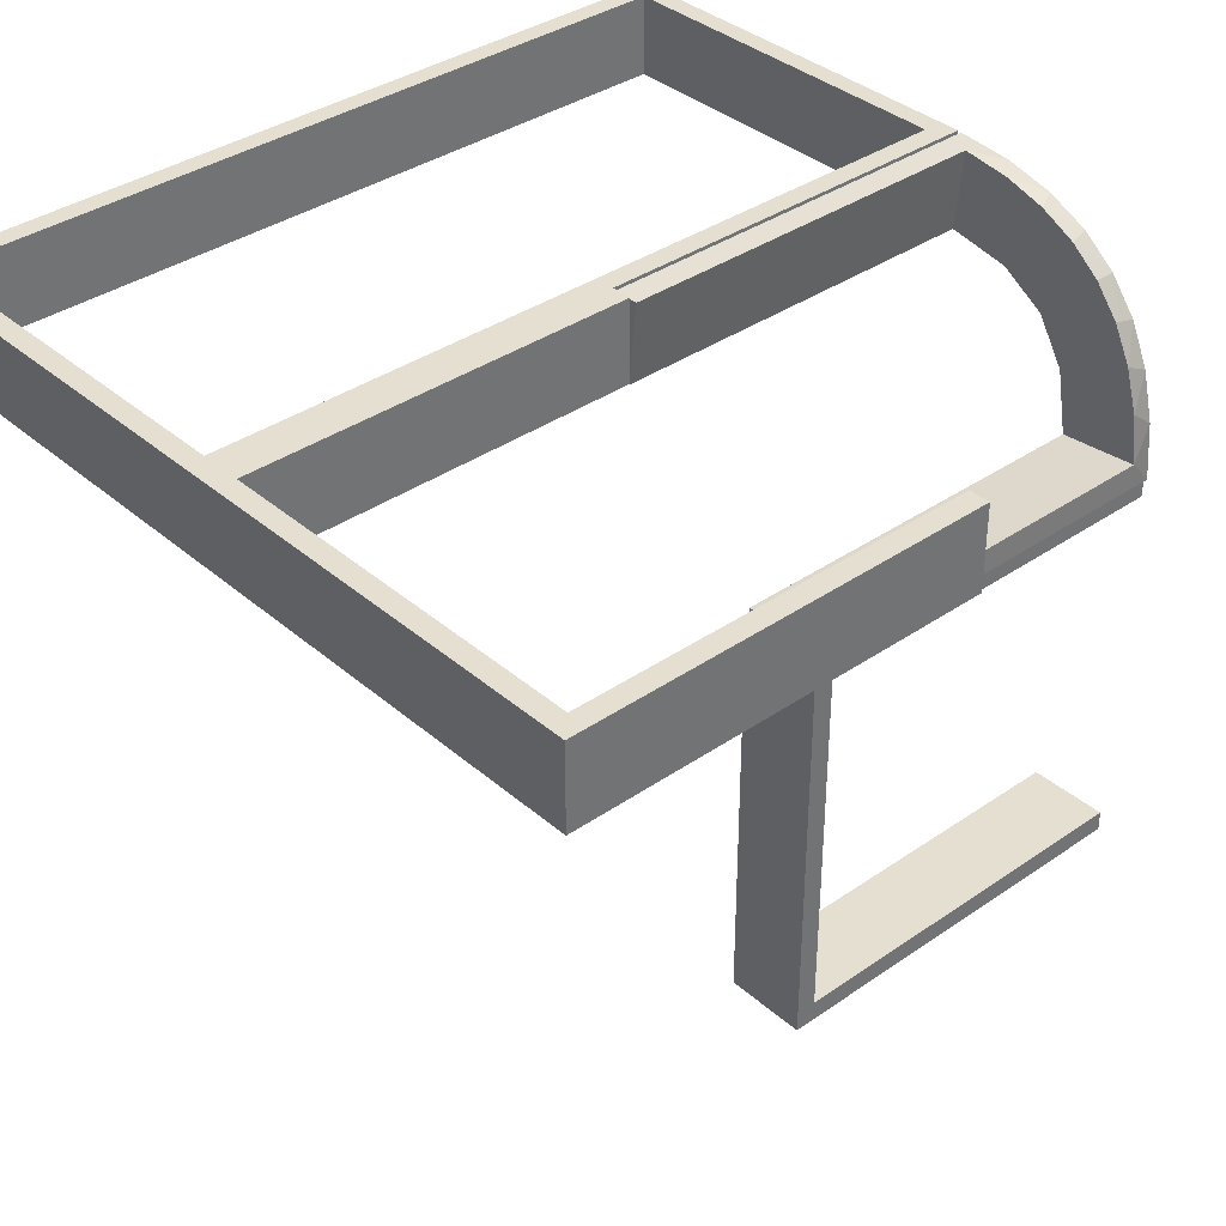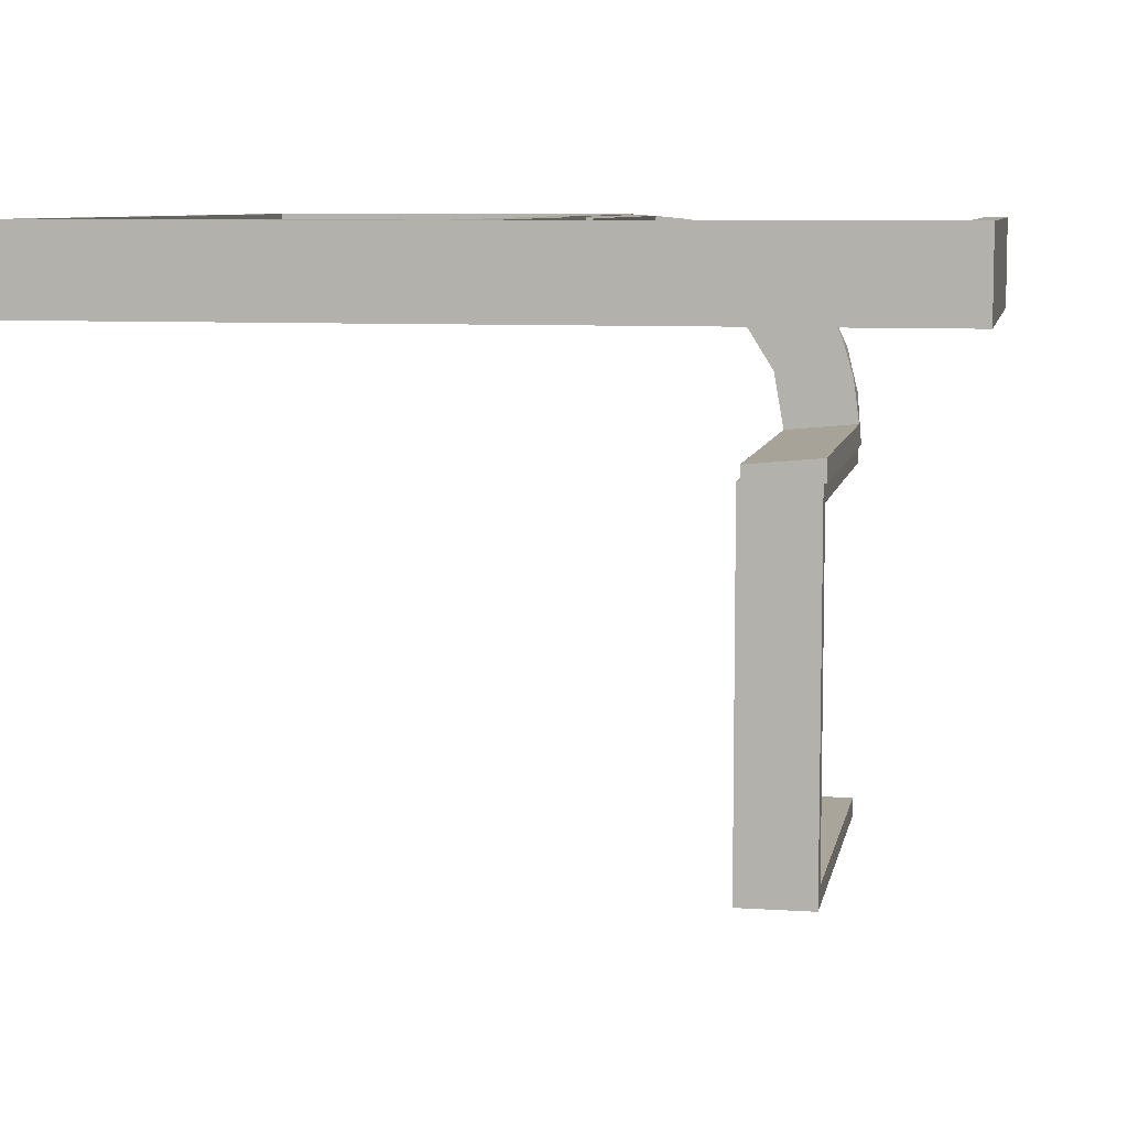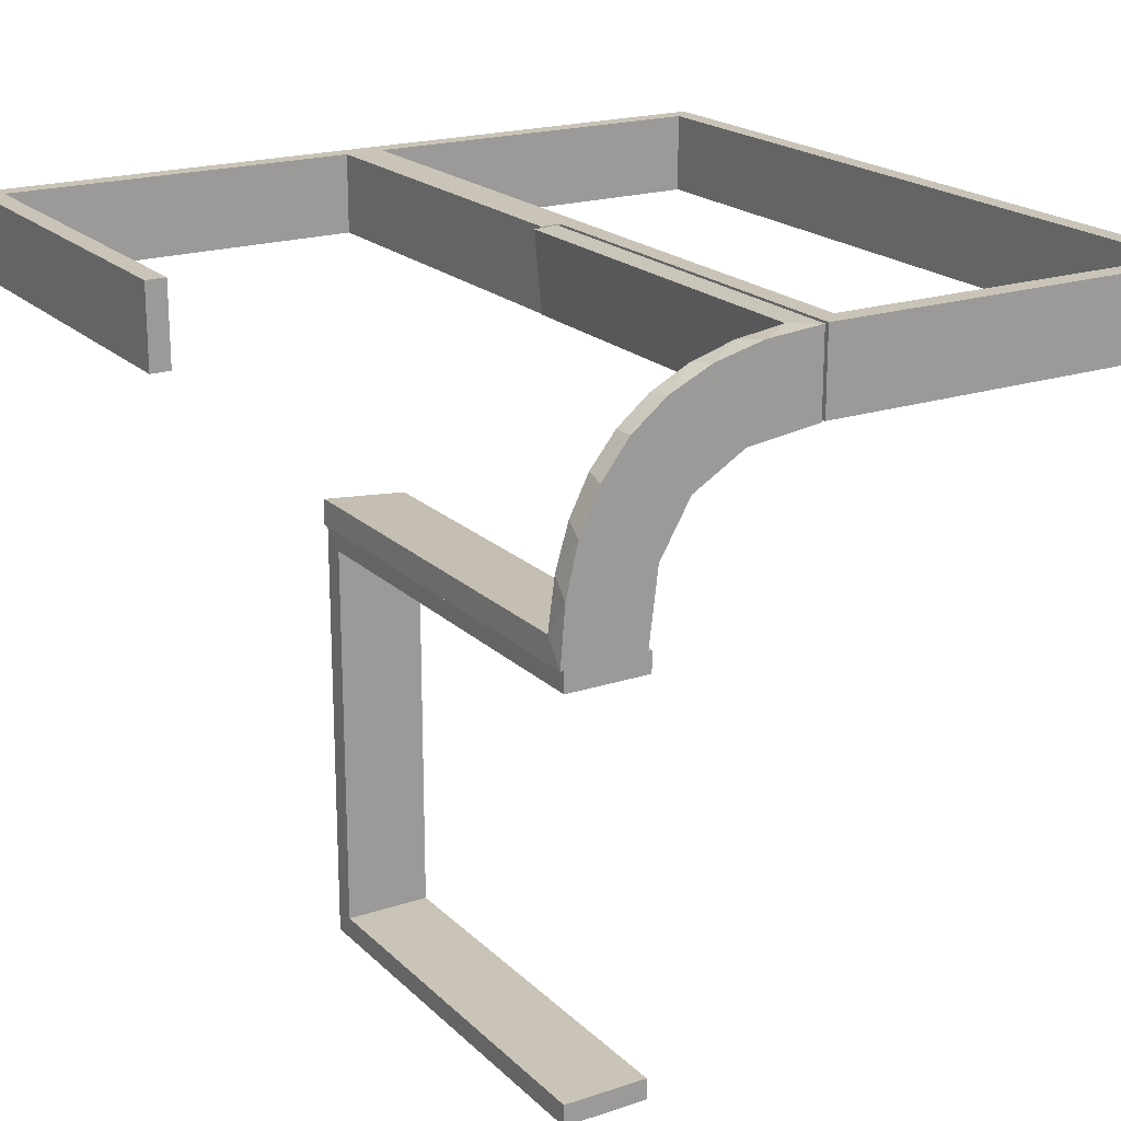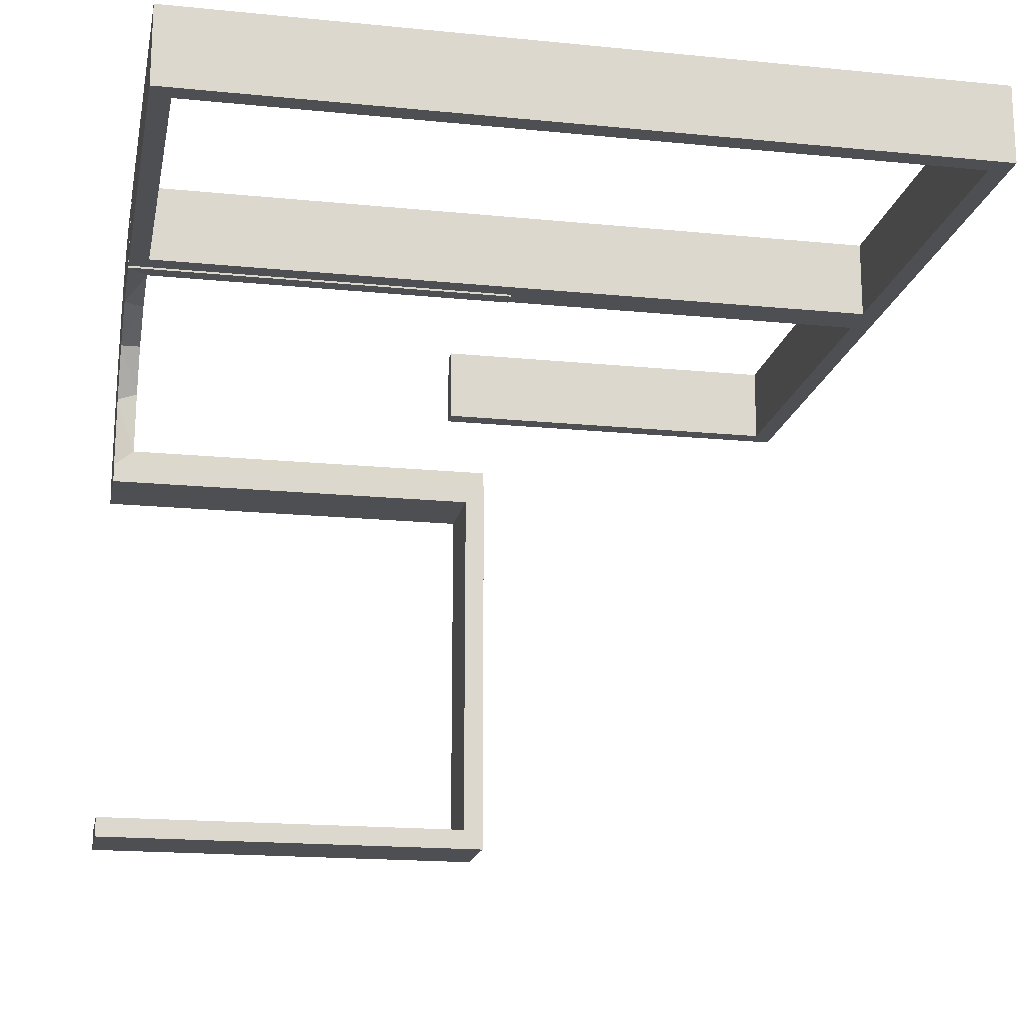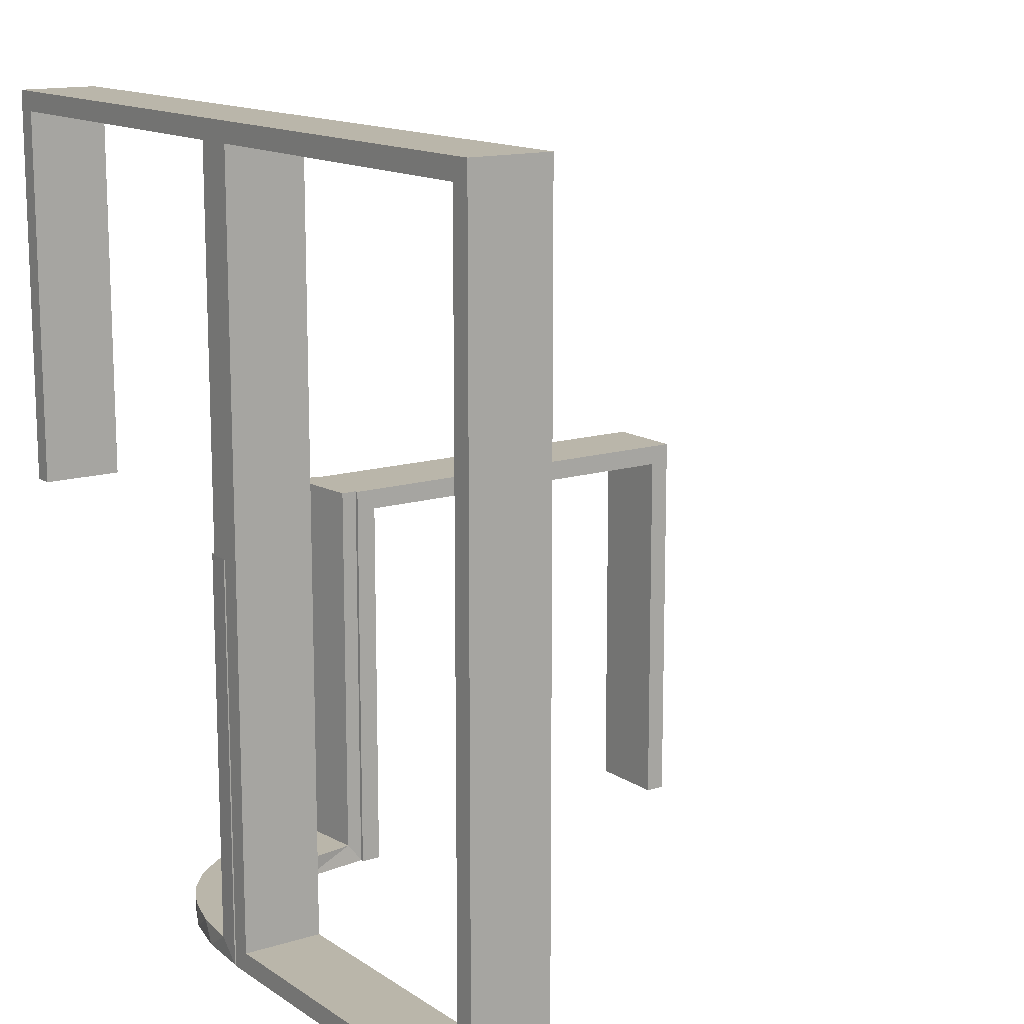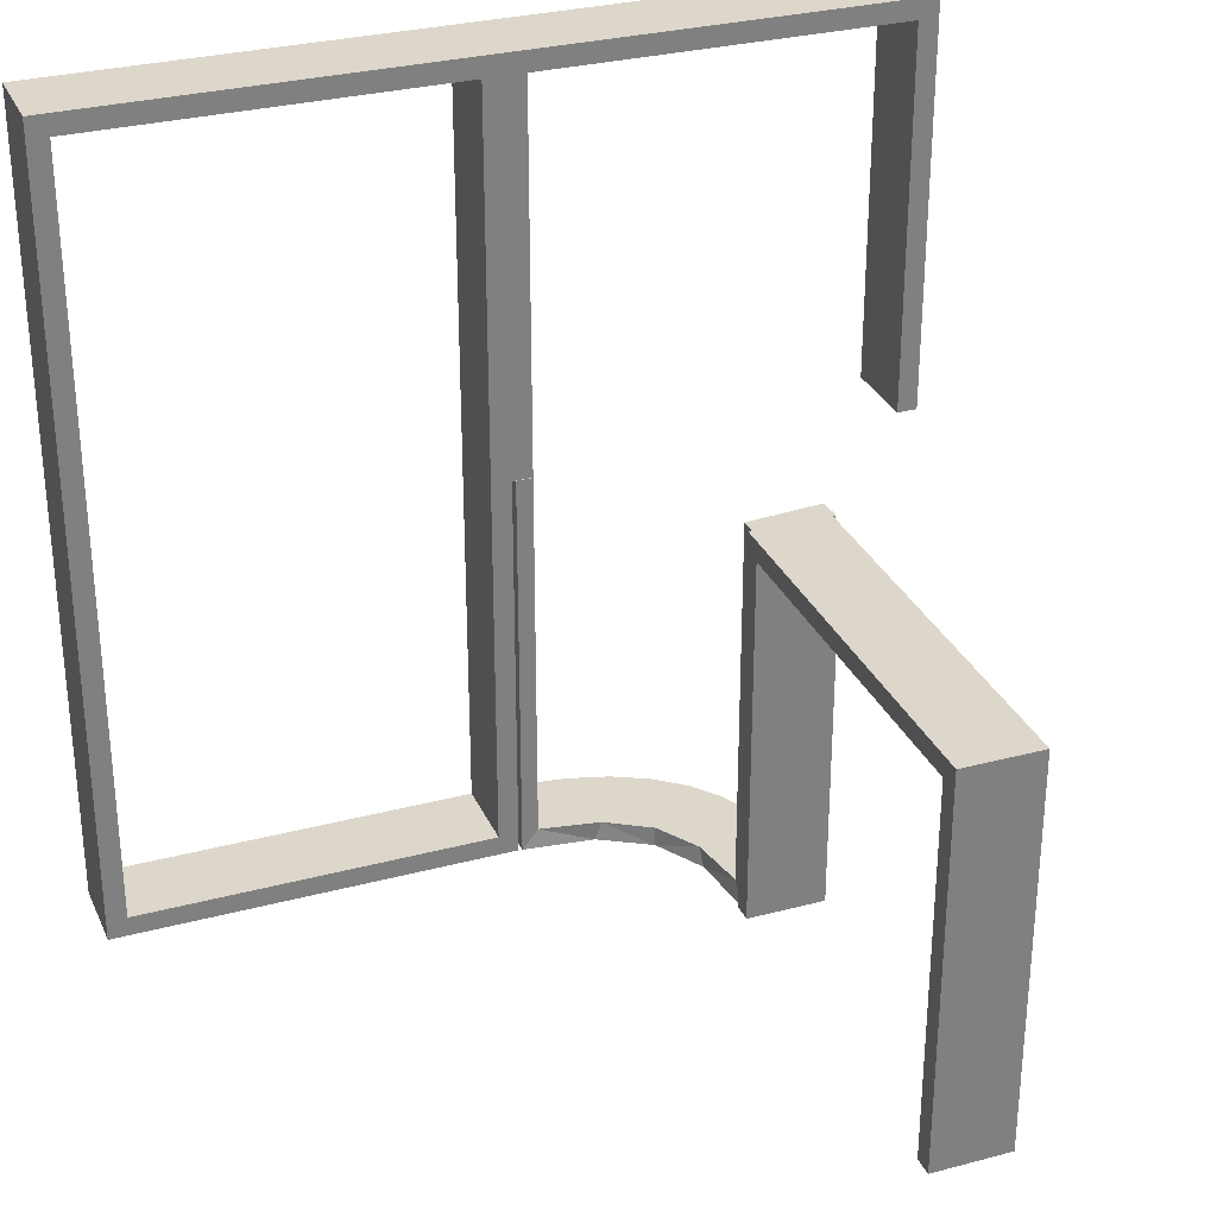
<metadata>
{"format":"obj","ext":"obj","renderer":"f3d","projection":"perspective","resolution":1024,"background":"white","views":[{"elev":36.7,"azim":48.1,"up":"+Y"},{"elev":7.7,"azim":10.6,"up":"+Y"},{"elev":19.9,"azim":148.7,"up":"+Y"},{"elev":-17.7,"azim":-101.1,"up":"+Y"},{"elev":13.8,"azim":-124.9,"up":"+Z"},{"elev":30.4,"azim":-21.0,"up":"+Z"}]}
</metadata>
<code>
v 0 0.3 0
v 0 0.3 -0.5
v 0 0.3 0.5
v 0 0.2 0
v 0 0.2 -0.5
v 0 0.2 0.5
v 0.475 0.3 0
v 0.475 0.3 0.475
v 0.475 0.2 0
v 0.475 0.2 0.475
v 0.134 0.2789 -0.5
v 0.03392 0.298 0
v 0.03392 0.298 -0.475
v 0.03392 0.298 -0.2375
v 0.2798 0.1401 -0.475
v 0.2602 0.18 -0.5
v 0.3 0 0
v 0.3 0 -0.5
v 0.3 -0.475 -0.025
v 0.3 -0.475 -0.5
v 0.3 -0.5 0
v 0.3 -0.5 -0.5
v 0.3 -0.025 -0.025
v 0.3 -0.025 -0.5
v 0.004353 0.1992 0
v 0.004353 0.1992 -0.5
v 0.004353 0.1992 -0.25
v 0.004353 0.2992 0
v 0.004353 0.2992 -0.5
v 0.1899 0.2521 -0.475
v 0.1565 0.1514 -0.475
v 0.1565 0.1514 -0.5
v 0.2 0 0
v 0.2 0 -0.5
v 0.2 -0.475 -0.025
v 0.2 -0.475 -0.5
v 0.2 -0.5 0
v 0.2 -0.5 -0.5
v 0.2 -0.025 -0.025
v 0.2 -0.025 -0.5
v 0.2042 0.01962 0
v 0.2042 0.01962 -0.1583
v 0.2042 0.01962 -0.3167
v 0.2042 0.01962 -0.475
v 0.3044 -0.0007887 0
v 0.3044 -0.0007887 -0.5
v 0.3044 -0.0007887 -0.25
v 0.07373 0.2936 -0.5
v 0.025 0.3 0
v 0.025 0.3 0.475
v 0.025 0.2 0
v 0.025 0.2 0.475
v 0.1935 0.08832 -0.5
v -0.5 0.3 0
v -0.5 0.3 -0.5
v -0.5 0.3 0.5
v -0.5 0.2 0
v -0.5 0.2 -0.5
v -0.5 0.2 0.5
v 0.5 0.3 0
v 0.5 0.3 0.5
v 0.5 0.2 0
v 0.5 0.2 0.5
v 0.2987 0.06859 -0.5
v -0.025 0.3 0
v -0.025 0.3 -0.475
v -0.025 0.3 0.475
v -0.025 0.2 0
v -0.025 0.2 -0.475
v -0.025 0.2 0.475
v 0.02476 0.1991 0
v 0.02476 0.1991 -0.1583
v 0.02476 0.1991 -0.3167
v 0.02476 0.1991 -0.475
v 0.284 0.1289 -0.5
v 0.1452 0.2747 -0.475
v 0.2952 0.0881 -0.475
v 0.1852 0.255 -0.5
v 0.2044 -0.0007887 0
v 0.2044 -0.0007887 -0.5
v 0.3031 0.02878 0
v 0.3031 0.02878 -0.475
v 0.3031 0.02878 -0.2375
v 0.2272 0.2221 -0.475
v 0.2272 0.2221 -0.5
v 0.09346 0.1883 -0.5
v 0.2572 0.1847 -0.475
v 0.09324 0.29 -0.475
v 0.1909 0.09599 -0.475
v -0.475 0.3 0
v -0.475 0.3 -0.475
v -0.475 0.3 0.475
v -0.475 0.2 0
v -0.475 0.2 -0.475
v -0.475 0.2 0.475
v 0.1011 0.1857 -0.475
f 43 44 80
f 80 44 53
f 31 32 89
f 42 43 79
f 80 79 43
f 79 41 42
f 32 31 96
f 86 96 74
f 73 27 26
f 25 72 71
f 72 25 27
f 73 72 27
f 46 64 82
f 47 46 82
f 15 77 75
f 75 16 15
f 45 47 83
f 16 85 87
f 30 84 85
f 78 11 76
f 11 48 88
f 48 29 13
f 14 13 29
f 14 28 12
f 14 29 28
f 80 53 64
f 53 32 16
f 80 64 46
f 16 32 85
f 78 85 32
f 86 78 32
f 86 26 48
f 86 11 78
f 26 29 48
f 27 29 26
f 28 27 25
f 29 27 28
f 47 45 79
f 46 47 80
f 79 80 47
f 12 71 72
f 14 12 72
f 73 74 13
f 72 73 14
f 74 96 88
f 96 31 30
f 96 30 76
f 76 88 96
f 87 84 31
f 89 87 31
f 44 77 89
f 89 15 87
f 44 82 77
f 77 15 89
f 44 43 82
f 81 42 41
f 42 81 83
f 43 42 83
f 41 79 45
f 45 81 41
f 28 25 71
f 71 12 28
f 44 89 53
f 32 53 89
f 32 96 86
f 86 74 26
f 73 26 74
f 64 77 82
f 47 82 83
f 77 64 75
f 16 87 15
f 45 83 81
f 85 84 87
f 30 85 78
f 78 76 30
f 11 88 76
f 48 13 88
f 53 75 64
f 53 16 75
f 86 48 11
f 73 13 14
f 74 88 13
f 31 84 30
f 43 83 82
f 4 5 69
f 94 69 5
f 58 57 94
f 5 58 94
f 1 65 66
f 91 2 66
f 55 91 54
f 2 91 55
f 2 55 58
f 55 54 57
f 1 2 5
f 66 65 68
f 90 91 94
f 91 66 69
f 1 4 68
f 90 93 57
f 4 69 68
f 57 93 94
f 1 66 2
f 91 90 54
f 2 58 5
f 55 57 58
f 1 5 4
f 66 68 69
f 90 94 93
f 91 69 94
f 1 68 65
f 90 57 54
f 4 6 70
f 95 70 6
f 59 57 95
f 6 59 95
f 1 65 67
f 92 3 67
f 56 92 54
f 3 92 56
f 3 56 59
f 56 54 57
f 1 3 6
f 67 65 68
f 90 92 95
f 92 67 70
f 1 4 68
f 90 93 57
f 4 70 68
f 57 93 95
f 1 67 3
f 92 90 54
f 3 59 6
f 56 57 59
f 1 6 4
f 67 68 70
f 90 95 93
f 92 70 95
f 1 68 65
f 90 57 54
f 22 21 19
f 23 19 21
f 17 18 23
f 21 17 23
f 38 36 35
f 39 37 35
f 33 39 34
f 37 39 33
f 37 33 17
f 33 34 18
f 38 37 21
f 35 36 20
f 40 39 23
f 39 35 19
f 38 22 20
f 40 24 18
f 22 19 20
f 18 24 23
f 38 35 37
f 39 40 34
f 37 17 21
f 33 18 17
f 38 21 22
f 35 20 19
f 40 23 24
f 39 19 23
f 38 20 36
f 40 18 34
f 4 6 52
f 10 52 6
f 63 62 10
f 6 63 10
f 1 49 50
f 8 3 50
f 61 8 60
f 3 8 61
f 3 61 63
f 61 60 62
f 1 3 6
f 50 49 51
f 7 8 10
f 8 50 52
f 1 4 51
f 7 9 62
f 4 52 51
f 62 9 10
f 1 50 3
f 8 7 60
f 3 63 6
f 61 62 63
f 1 6 4
f 50 51 52
f 7 10 9
f 8 52 10
f 1 51 49
f 7 62 60

</code>
